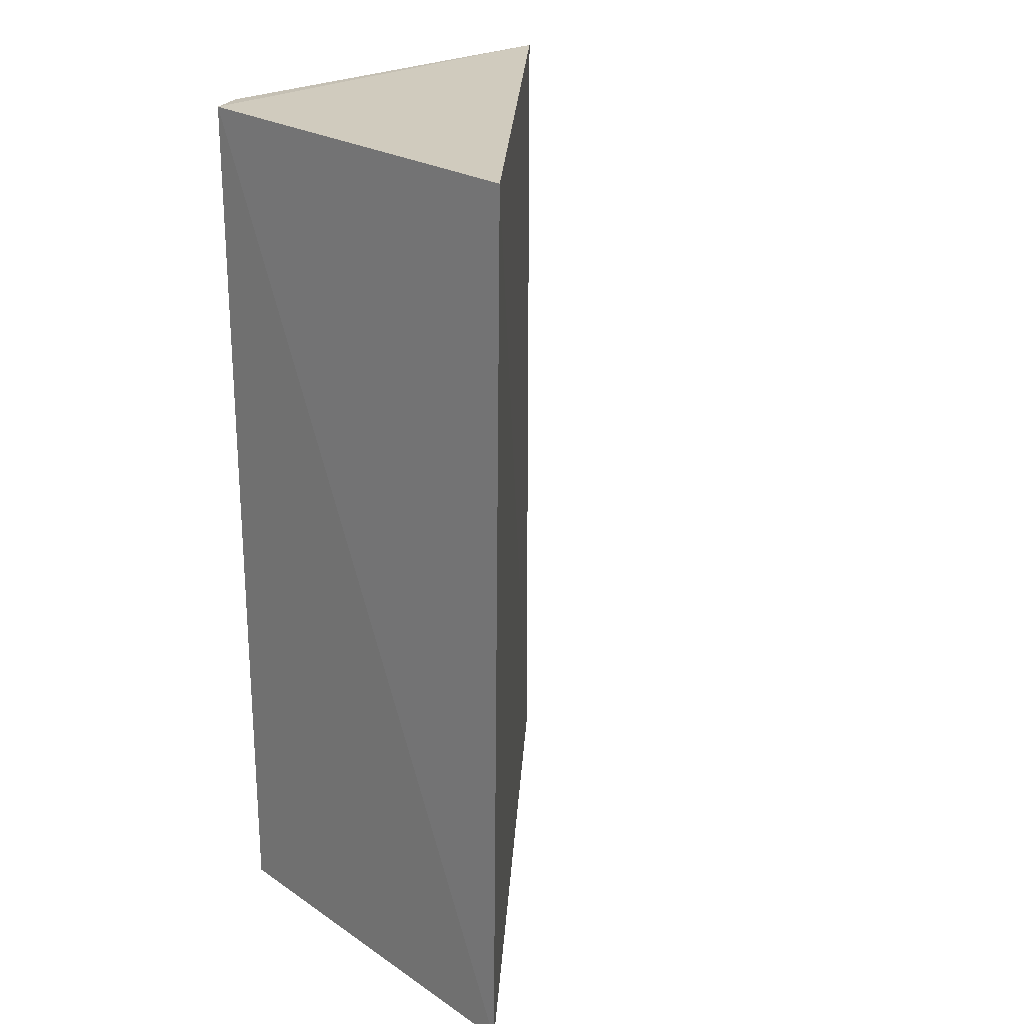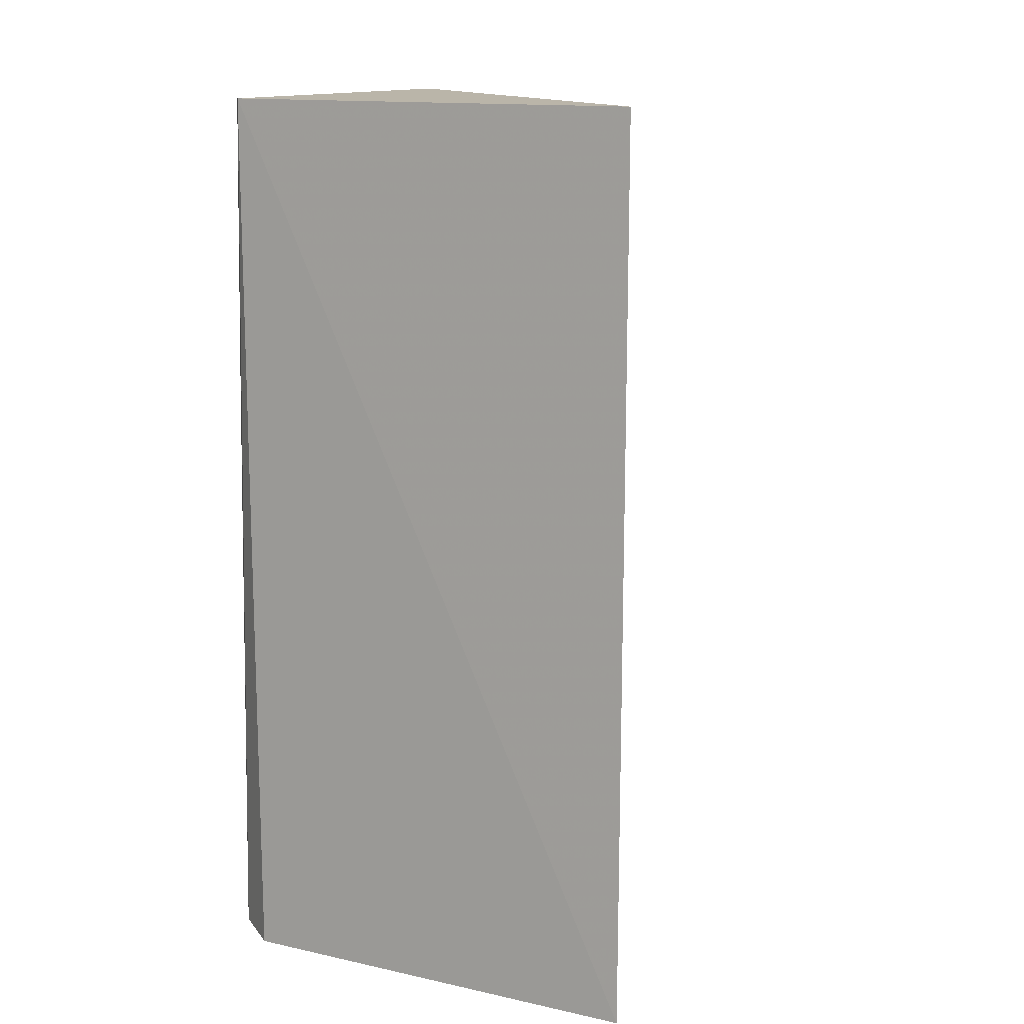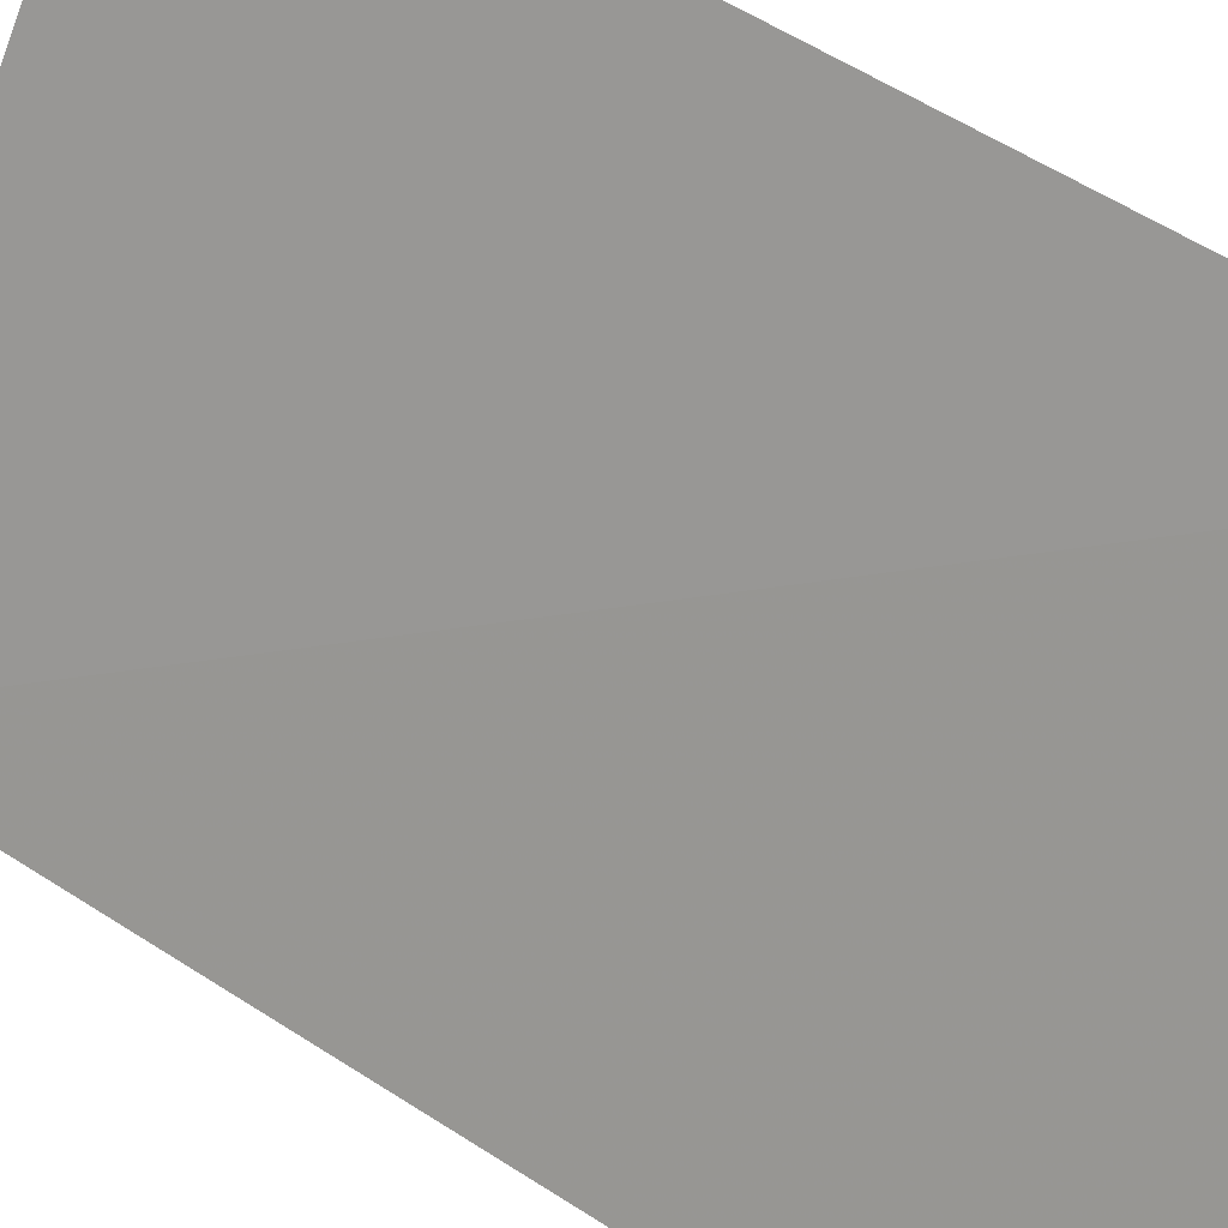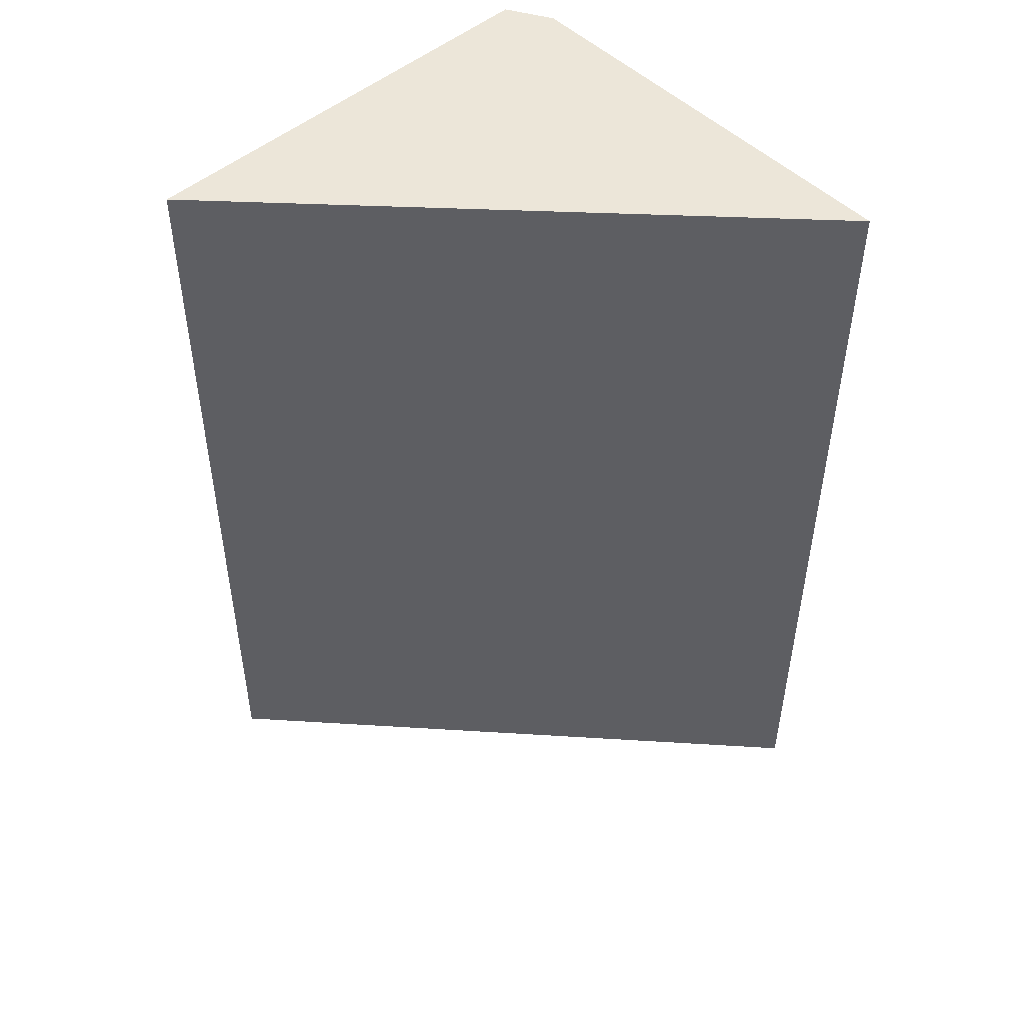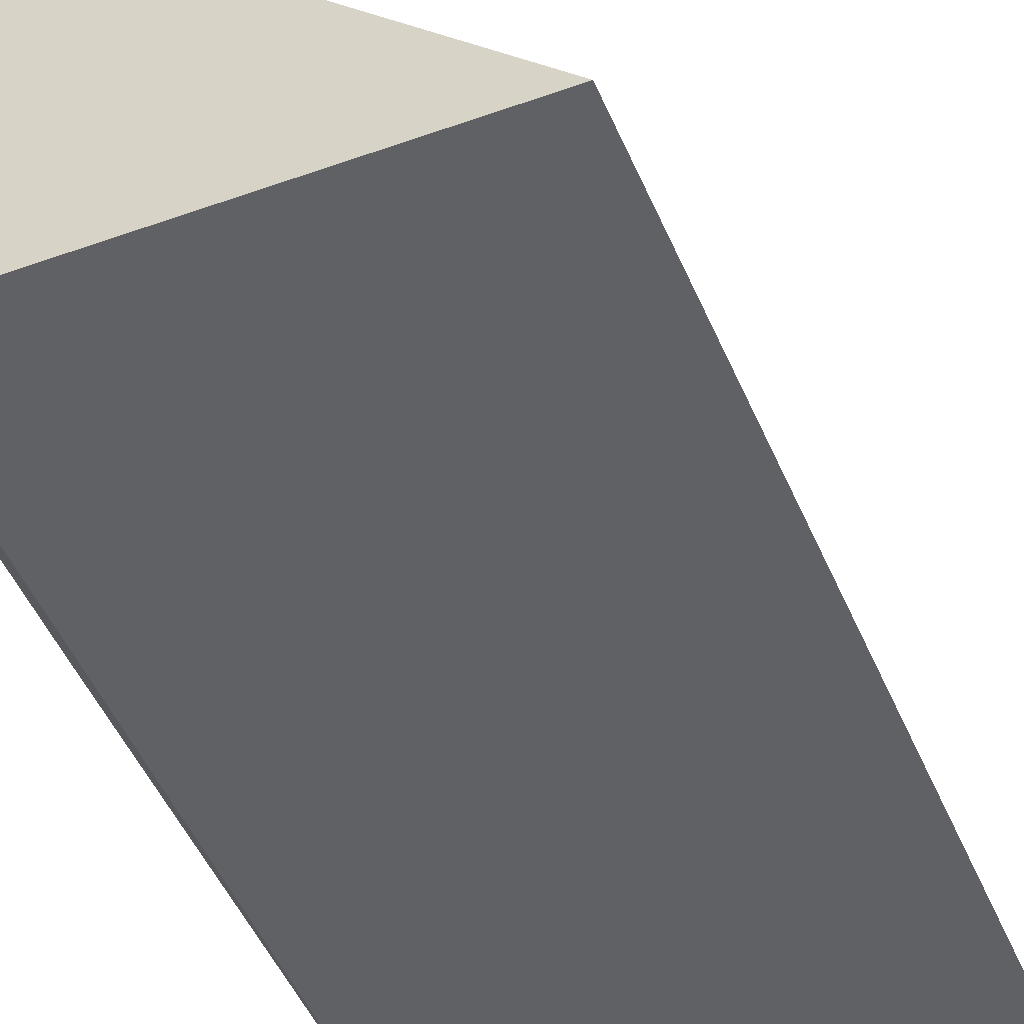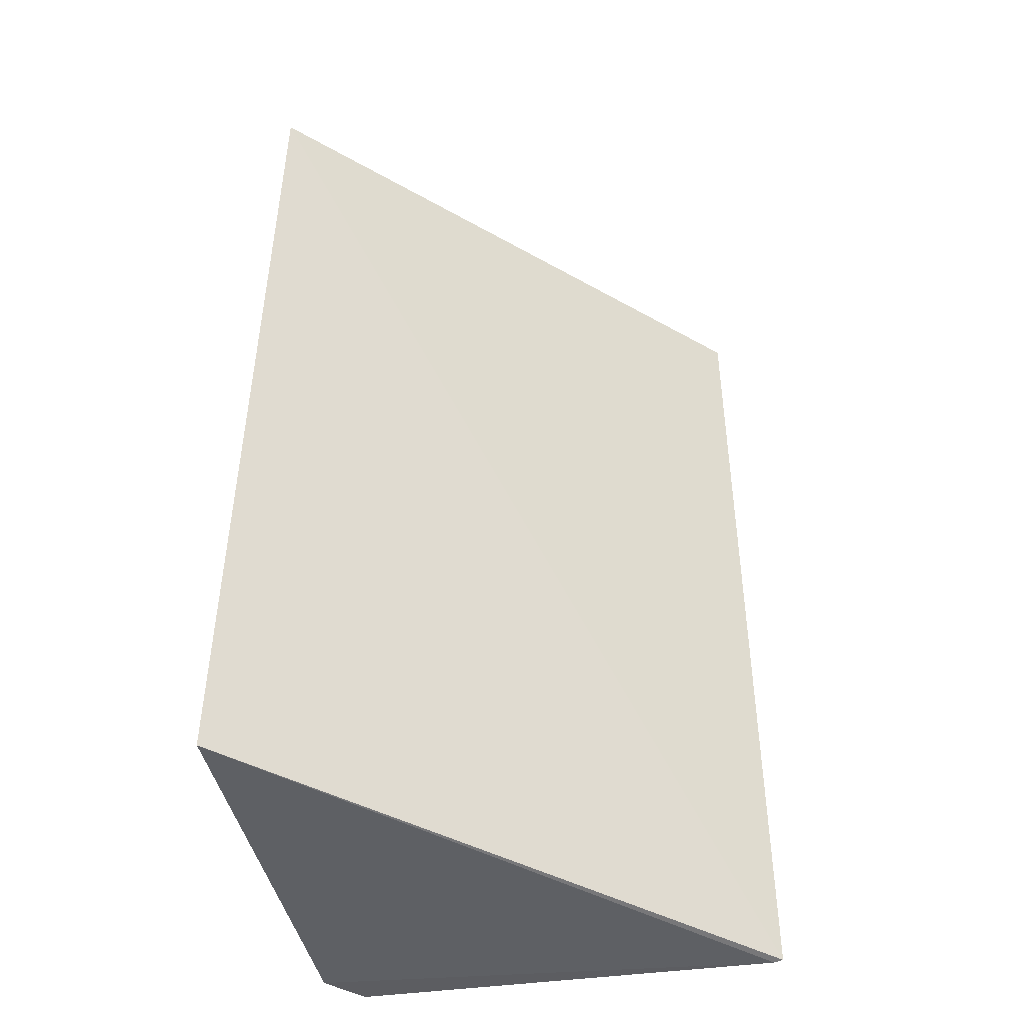
<metadata>
{"format":"obj","ext":"obj","renderer":"f3d","projection":"perspective","resolution":1024,"background":"white","views":[{"elev":22.9,"azim":47.1,"up":"+Z"},{"elev":12.8,"azim":25.8,"up":"+Z"},{"elev":64.1,"azim":122.2,"up":"+Y"},{"elev":50.9,"azim":137.8,"up":"+Z"},{"elev":-47.8,"azim":22.6,"up":"+Y"},{"elev":-42.3,"azim":99.5,"up":"+Z"}]}
</metadata>
<code>
v -0.2002 -0.007188 0.2486
v -0.1815 -0.02629 0.2483
v -0.2004 -0.007048 0.2117
v -0.2004 -0.007434 0.2116
v -0.1989 -0.02618 0.2484
v -0.1813 -0.0269 0.2116
v -0.2004 -0.02495 0.2116
v -0.2 -0.02448 0.2483
v -0.1987 -0.02634 0.2114
v -0.2002 -0.02461 0.2361
f 1 2 3
f 1 3 4
f 5 2 1
f 6 3 2
f 6 4 3
f 6 2 5
f 7 1 4
f 8 5 1
f 9 6 5
f 9 5 7
f 9 7 4
f 9 4 6
f 10 7 5
f 10 5 8
f 10 8 1
f 10 1 7

</code>
